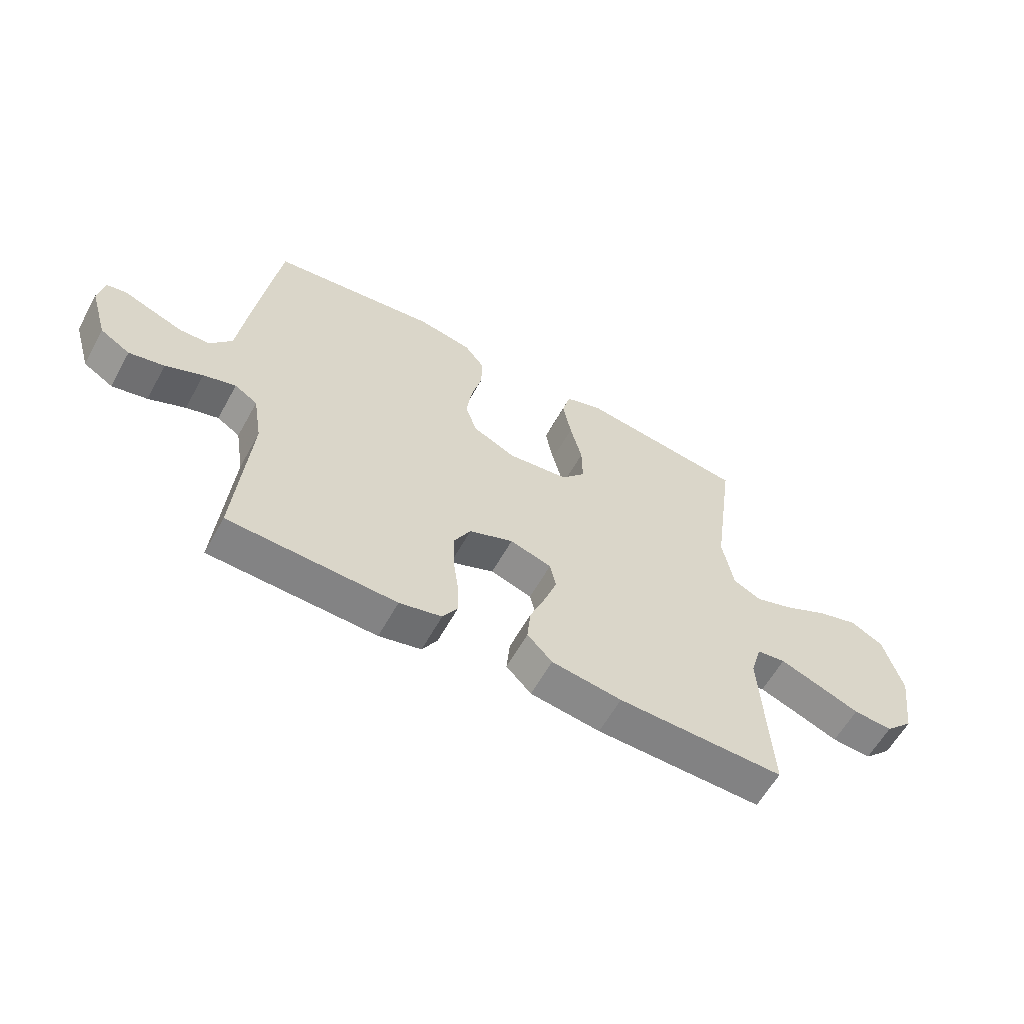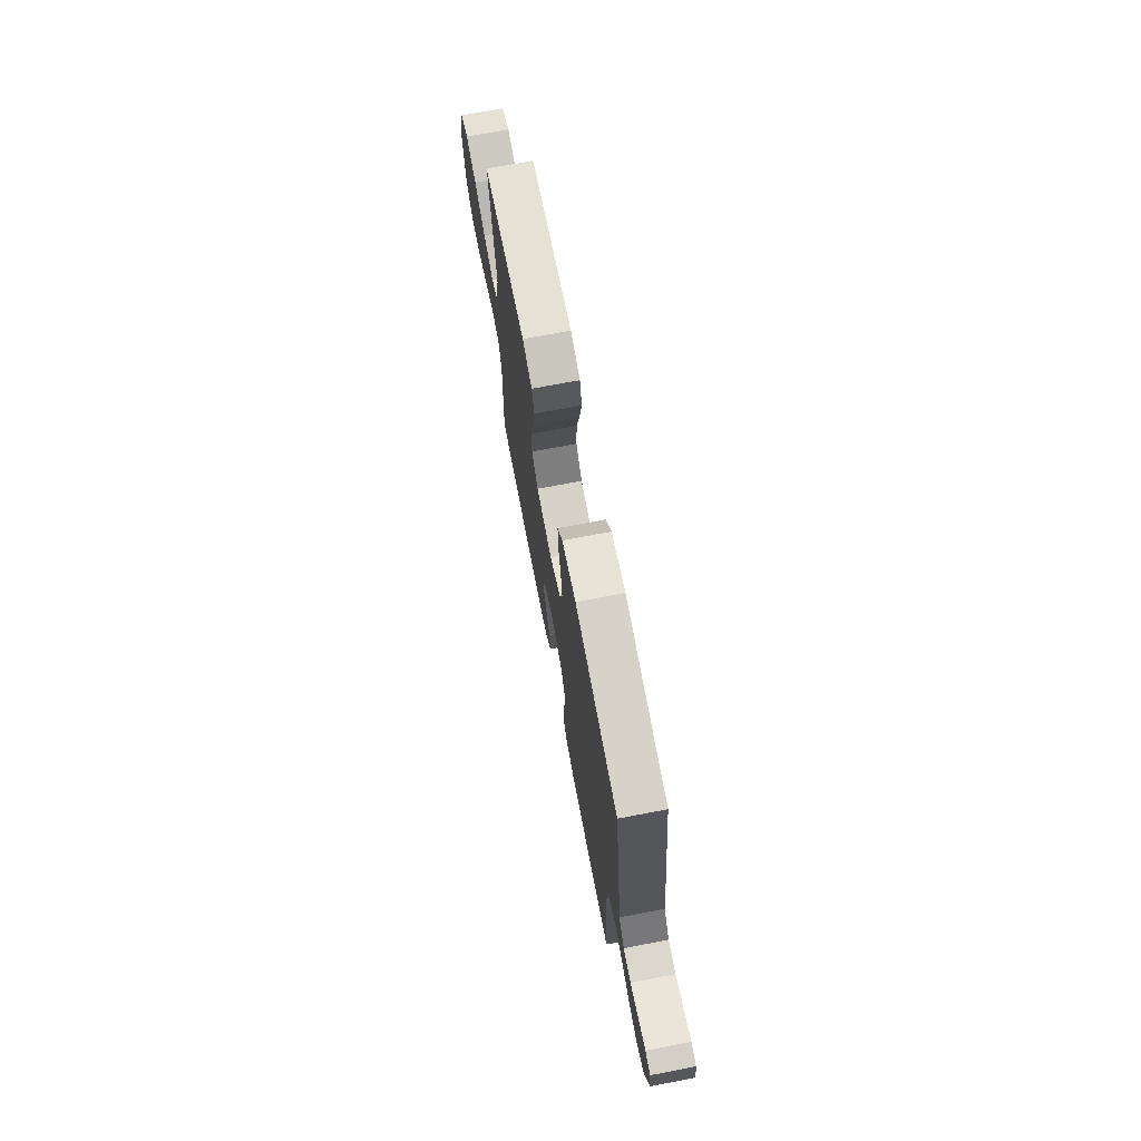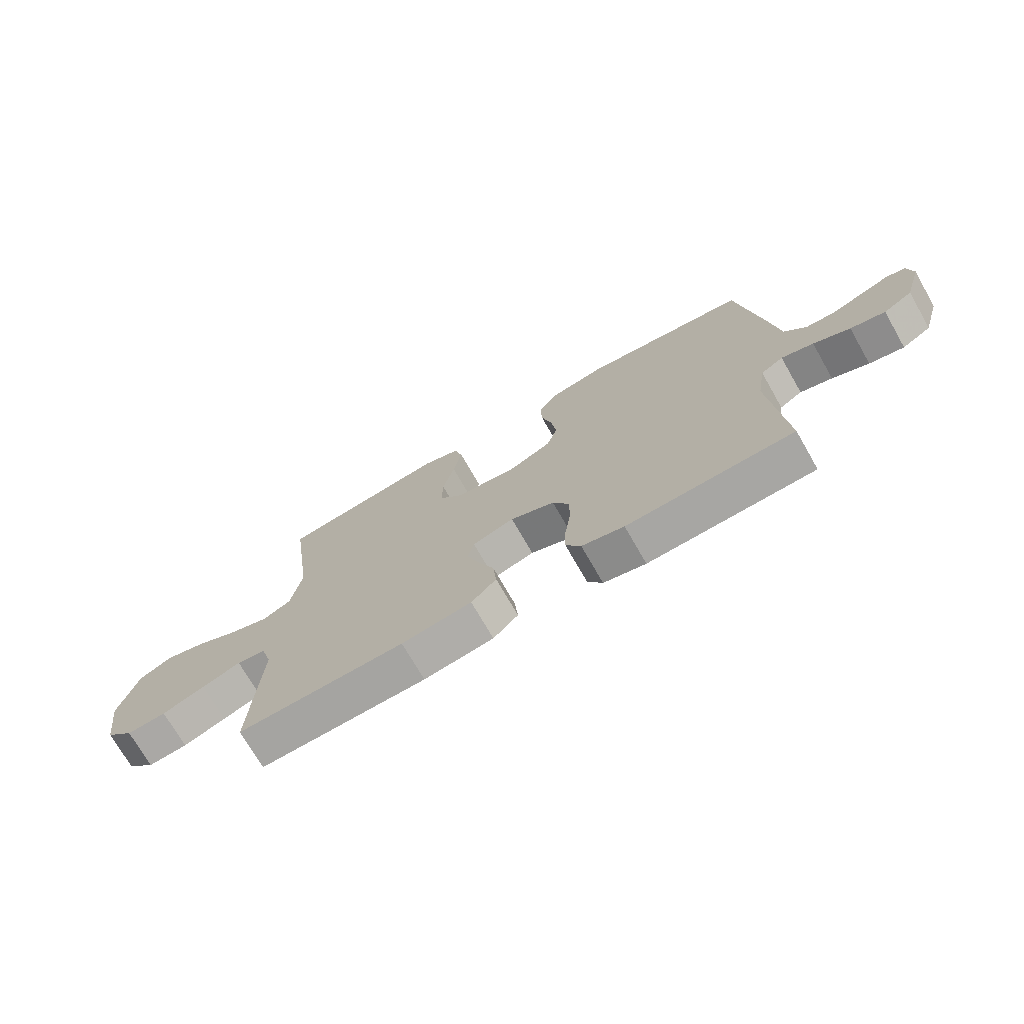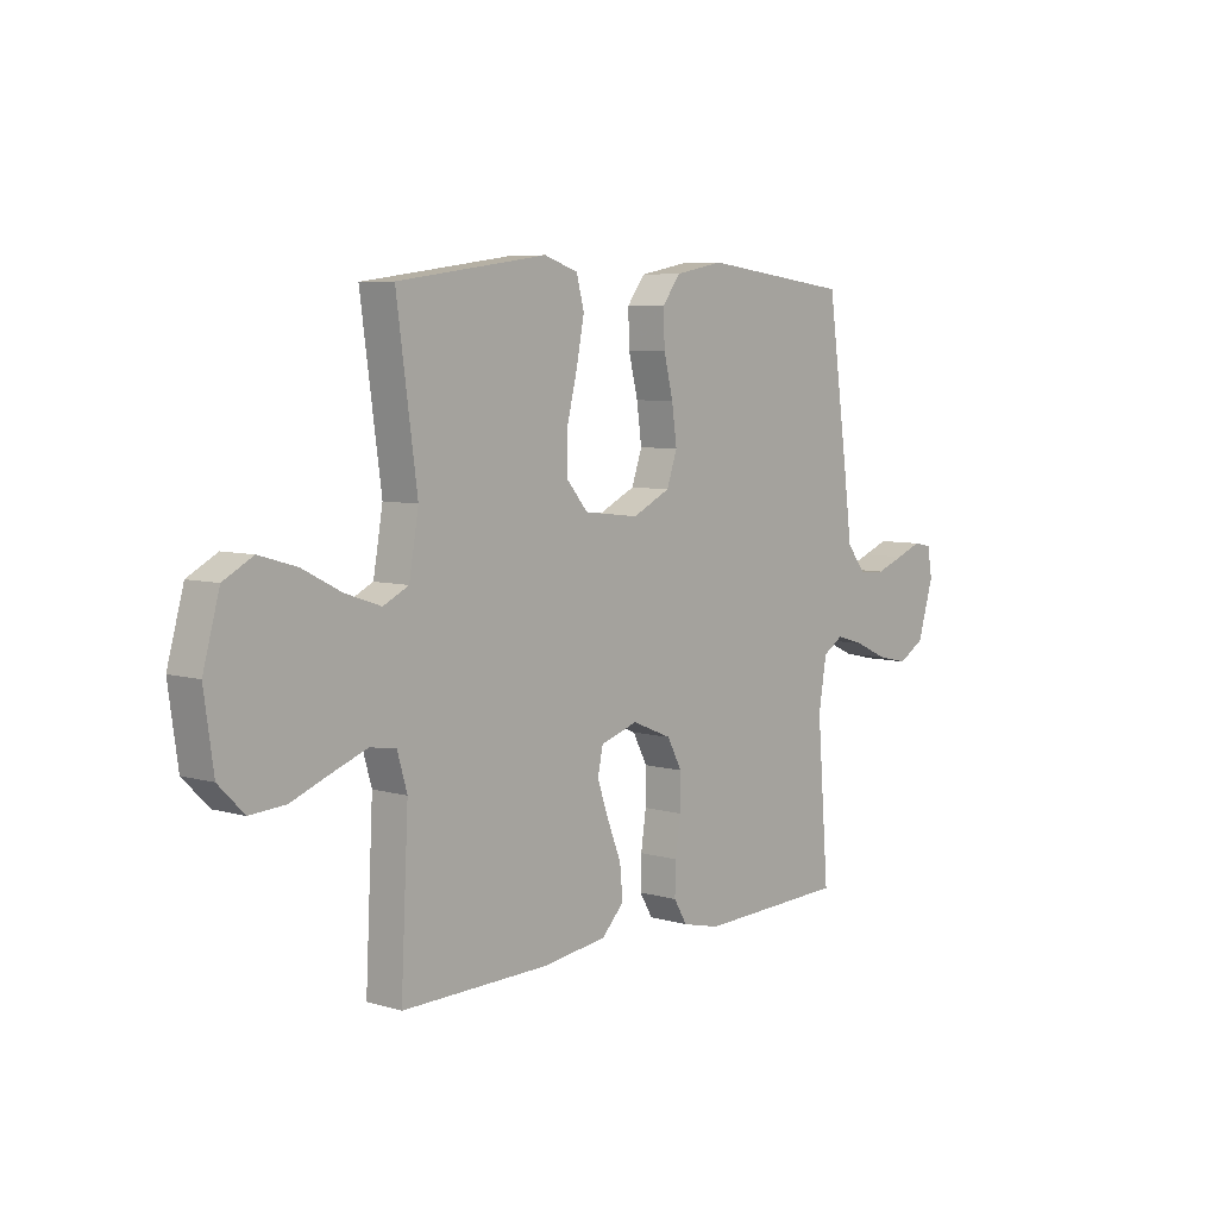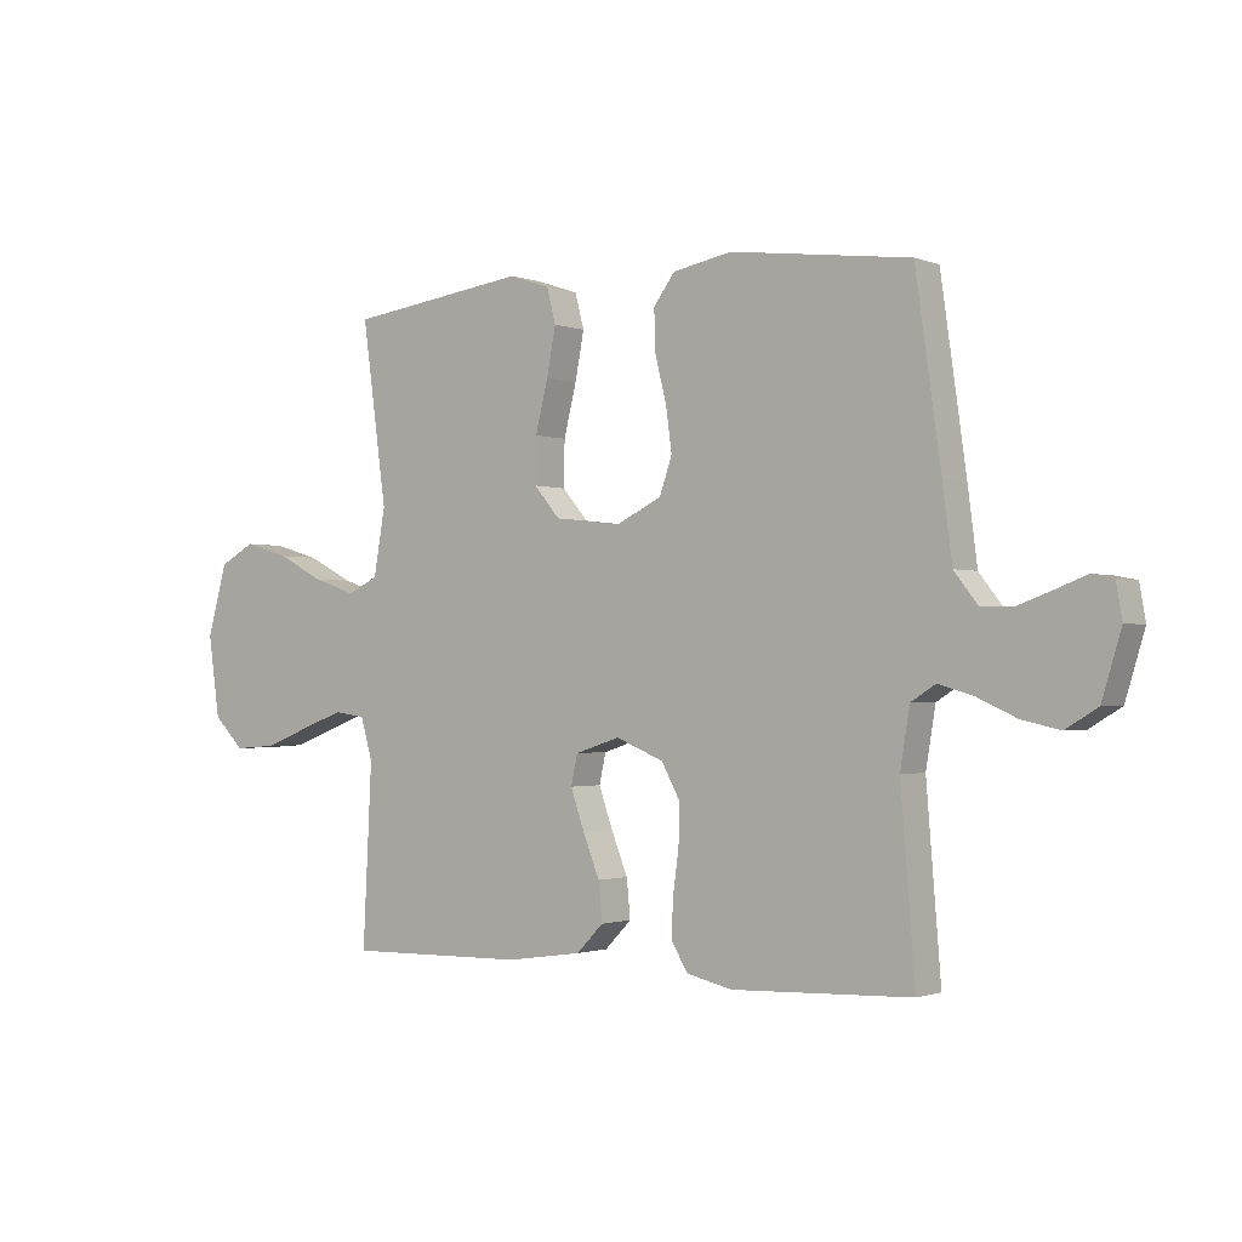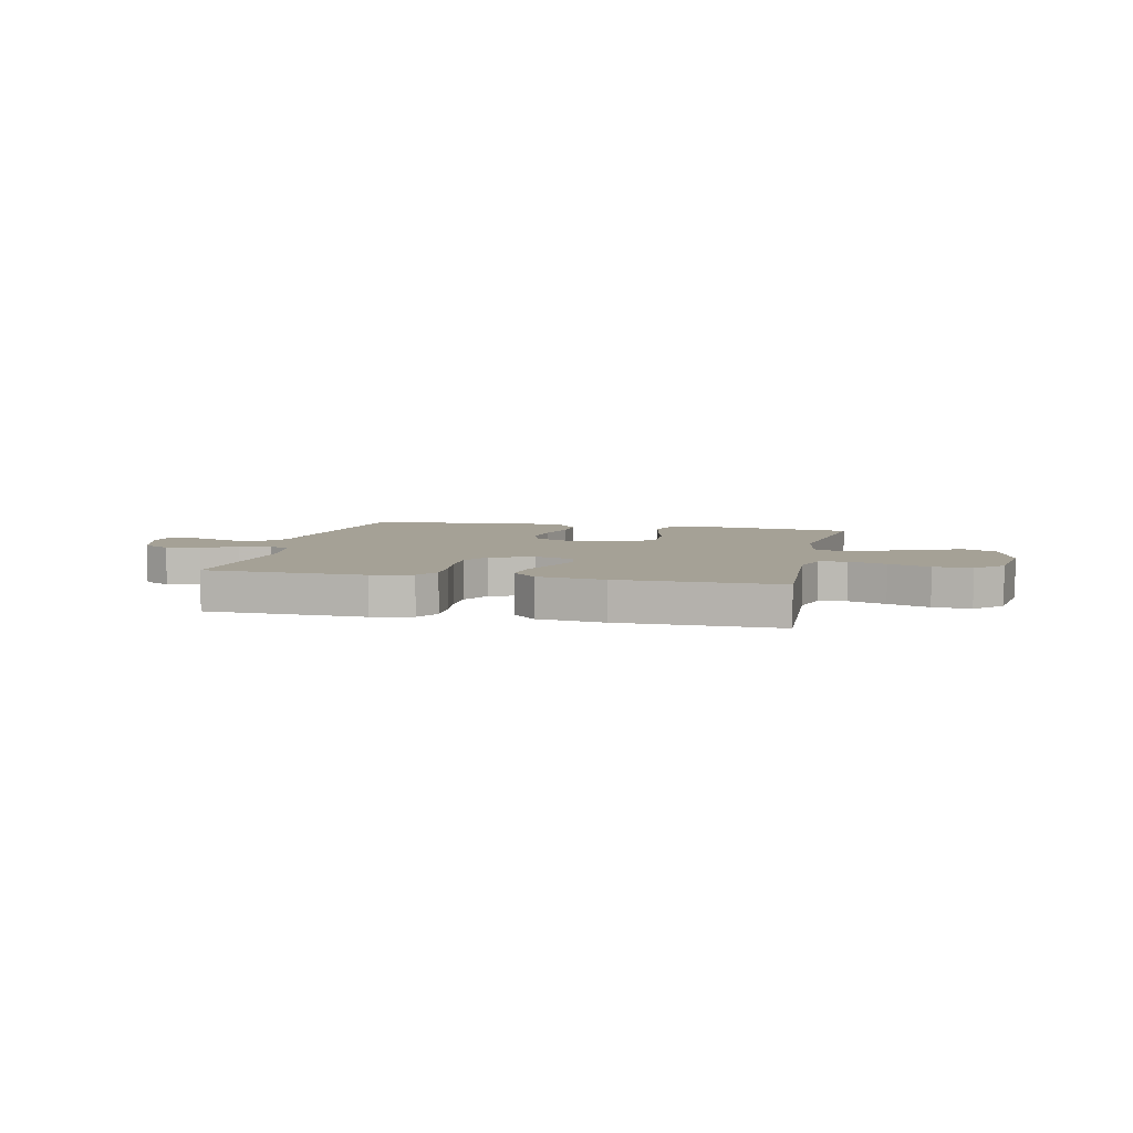
<metadata>
{"format":"obj","ext":"obj","renderer":"f3d","projection":"perspective","resolution":1024,"background":"white","views":[{"elev":-60.4,"azim":151.1,"up":"+Z"},{"elev":71.3,"azim":79.2,"up":"+Z"},{"elev":-72.8,"azim":29.8,"up":"+Z"},{"elev":6.5,"azim":-49.3,"up":"+Z"},{"elev":-1.3,"azim":36.5,"up":"+Z"},{"elev":6.0,"azim":-167.6,"up":"+Y"}]}
</metadata>
<code>
v -0.5 0.07 -0.5
v -0.485 0.07 -0.2
v -0.505 0.07 -0.131
v -0.557 0.07 -0.124
v -0.627 0.07 -0.15
v -0.704 0.07 -0.18
v -0.775 0.07 -0.185
v -0.826 0.07 -0.134
v -0.845 0.07 0
v -0.812 0.07 0.119
v -0.753 0.07 0.151
v -0.678 0.07 0.129
v -0.6 0.07 0.089
v -0.529 0.07 0.065
v -0.478 0.07 0.09
v -0.459 0.07 0.2
v -0.5 0.07 0.5
v -0.2 0.07 0.541
v -0.132 0.07 0.518
v -0.117 0.07 0.46
v -0.132 0.07 0.381
v -0.153 0.07 0.296
v -0.154 0.07 0.22
v -0.111 0.07 0.169
v 0 0.07 0.156
v 0.076 0.07 0.193
v 0.097 0.07 0.254
v 0.087 0.07 0.327
v 0.068 0.07 0.403
v 0.066 0.07 0.471
v 0.102 0.07 0.519
v 0.2 0.07 0.538
v 0.5 0.07 0.5
v 0.542 0.07 0.2
v 0.558 0.07 0.076
v 0.597 0.07 0.026
v 0.65 0.07 0.024
v 0.707 0.07 0.045
v 0.759 0.07 0.065
v 0.795 0.07 0.058
v 0.805 0.07 0
v 0.773 0.07 -0.106
v 0.72 0.07 -0.138
v 0.657 0.07 -0.124
v 0.591 0.07 -0.094
v 0.533 0.07 -0.077
v 0.492 0.07 -0.103
v 0.476 0.07 -0.2
v 0.5 0.07 -0.5
v 0.2 0.07 -0.511
v 0.124 0.07 -0.493
v 0.097 0.07 -0.448
v 0.099 0.07 -0.385
v 0.109 0.07 -0.314
v 0.11 0.07 -0.246
v 0.08 0.07 -0.19
v 0 0.07 -0.157
v -0.075 0.07 -0.181
v -0.086 0.07 -0.231
v -0.063 0.07 -0.297
v -0.035 0.07 -0.367
v -0.029 0.07 -0.431
v -0.074 0.07 -0.477
v -0.2 0.07 -0.495
v -0.5 0 -0.5
v -0.485 0 -0.2
v -0.505 0 -0.131
v -0.557 0 -0.124
v -0.627 0 -0.15
v -0.704 0 -0.18
v -0.775 0 -0.185
v -0.826 0 -0.134
v -0.845 0 0
v -0.812 0 0.119
v -0.753 0 0.151
v -0.678 0 0.129
v -0.6 0 0.089
v -0.529 0 0.065
v -0.478 0 0.09
v -0.459 0 0.2
v -0.5 0 0.5
v -0.2 0 0.541
v -0.132 0 0.518
v -0.117 0 0.46
v -0.132 0 0.381
v -0.153 0 0.296
v -0.154 0 0.22
v -0.111 0 0.169
v 0 0 0.156
v 0.076 0 0.193
v 0.097 0 0.254
v 0.087 0 0.327
v 0.068 0 0.403
v 0.066 0 0.471
v 0.102 0 0.519
v 0.2 0 0.538
v 0.5 0 0.5
v 0.542 0 0.2
v 0.558 0 0.076
v 0.597 0 0.026
v 0.65 0 0.024
v 0.707 0 0.045
v 0.759 0 0.065
v 0.795 0 0.058
v 0.805 0 0
v 0.773 0 -0.106
v 0.72 0 -0.138
v 0.657 0 -0.124
v 0.591 0 -0.094
v 0.533 0 -0.077
v 0.492 0 -0.103
v 0.476 0 -0.2
v 0.5 0 -0.5
v 0.2 0 -0.511
v 0.124 0 -0.493
v 0.097 0 -0.448
v 0.099 0 -0.385
v 0.109 0 -0.314
v 0.11 0 -0.246
v 0.08 0 -0.19
v 0 0 -0.157
v -0.075 0 -0.181
v -0.086 0 -0.231
v -0.063 0 -0.297
v -0.035 0 -0.367
v -0.029 0 -0.431
v -0.074 0 -0.477
v -0.2 0 -0.495
f 63 64 1 2
f 60 61 62 63
f 59 60 63 2
f 58 59 2 3
f 57 58 3 4
f 51 52 53 54
f 51 54 55
f 48 49 50 51
f 47 48 51 55
f 46 47 55 56
f 42 43 44 45
f 42 45 46
f 41 42 46
f 38 39 40 41
f 37 38 41 46
f 36 37 46 56
f 32 33 34 35
f 30 31 32 35
f 28 29 30 35
f 27 28 35 36
f 26 27 36 56
f 19 20 21 22
f 17 18 19 22
f 16 17 22 23
f 15 16 23 24
f 10 11 12 13
f 10 13 14
f 9 10 14
f 8 9 14
f 5 6 7 8
f 4 5 8 14
f 57 4 14 15
f 25 26 56 57
f 15 24 25 57
f 66 65 128 127
f 127 126 125 124
f 66 127 124 123
f 67 66 123 122
f 68 67 122 121
f 118 117 116 115
f 119 118 115
f 115 114 113 112
f 119 115 112 111
f 120 119 111 110
f 109 108 107 106
f 110 109 106
f 110 106 105
f 105 104 103 102
f 110 105 102 101
f 120 110 101 100
f 99 98 97 96
f 99 96 95 94
f 99 94 93 92
f 100 99 92 91
f 120 100 91 90
f 86 85 84 83
f 86 83 82 81
f 87 86 81 80
f 88 87 80 79
f 77 76 75 74
f 78 77 74
f 78 74 73
f 78 73 72
f 72 71 70 69
f 78 72 69 68
f 79 78 68 121
f 121 120 90 89
f 121 89 88 79
f 1 65 66 2
f 2 66 67 3
f 3 67 68 4
f 4 68 69 5
f 5 69 70 6
f 6 70 71 7
f 7 71 72 8
f 8 72 73 9
f 9 73 74 10
f 10 74 75 11
f 11 75 76 12
f 12 76 77 13
f 13 77 78 14
f 14 78 79 15
f 15 79 80 16
f 16 80 81 17
f 17 81 82 18
f 18 82 83 19
f 19 83 84 20
f 20 84 85 21
f 21 85 86 22
f 22 86 87 23
f 23 87 88 24
f 24 88 89 25
f 25 89 90 26
f 26 90 91 27
f 27 91 92 28
f 28 92 93 29
f 29 93 94 30
f 30 94 95 31
f 31 95 96 32
f 32 96 97 33
f 33 97 98 34
f 34 98 99 35
f 35 99 100 36
f 36 100 101 37
f 37 101 102 38
f 38 102 103 39
f 39 103 104 40
f 40 104 105 41
f 41 105 106 42
f 42 106 107 43
f 43 107 108 44
f 44 108 109 45
f 45 109 110 46
f 46 110 111 47
f 47 111 112 48
f 48 112 113 49
f 49 113 114 50
f 50 114 115 51
f 51 115 116 52
f 52 116 117 53
f 53 117 118 54
f 54 118 119 55
f 55 119 120 56
f 56 120 121 57
f 57 121 122 58
f 58 122 123 59
f 59 123 124 60
f 60 124 125 61
f 61 125 126 62
f 62 126 127 63
f 63 127 128 64
f 64 128 65 1

</code>
